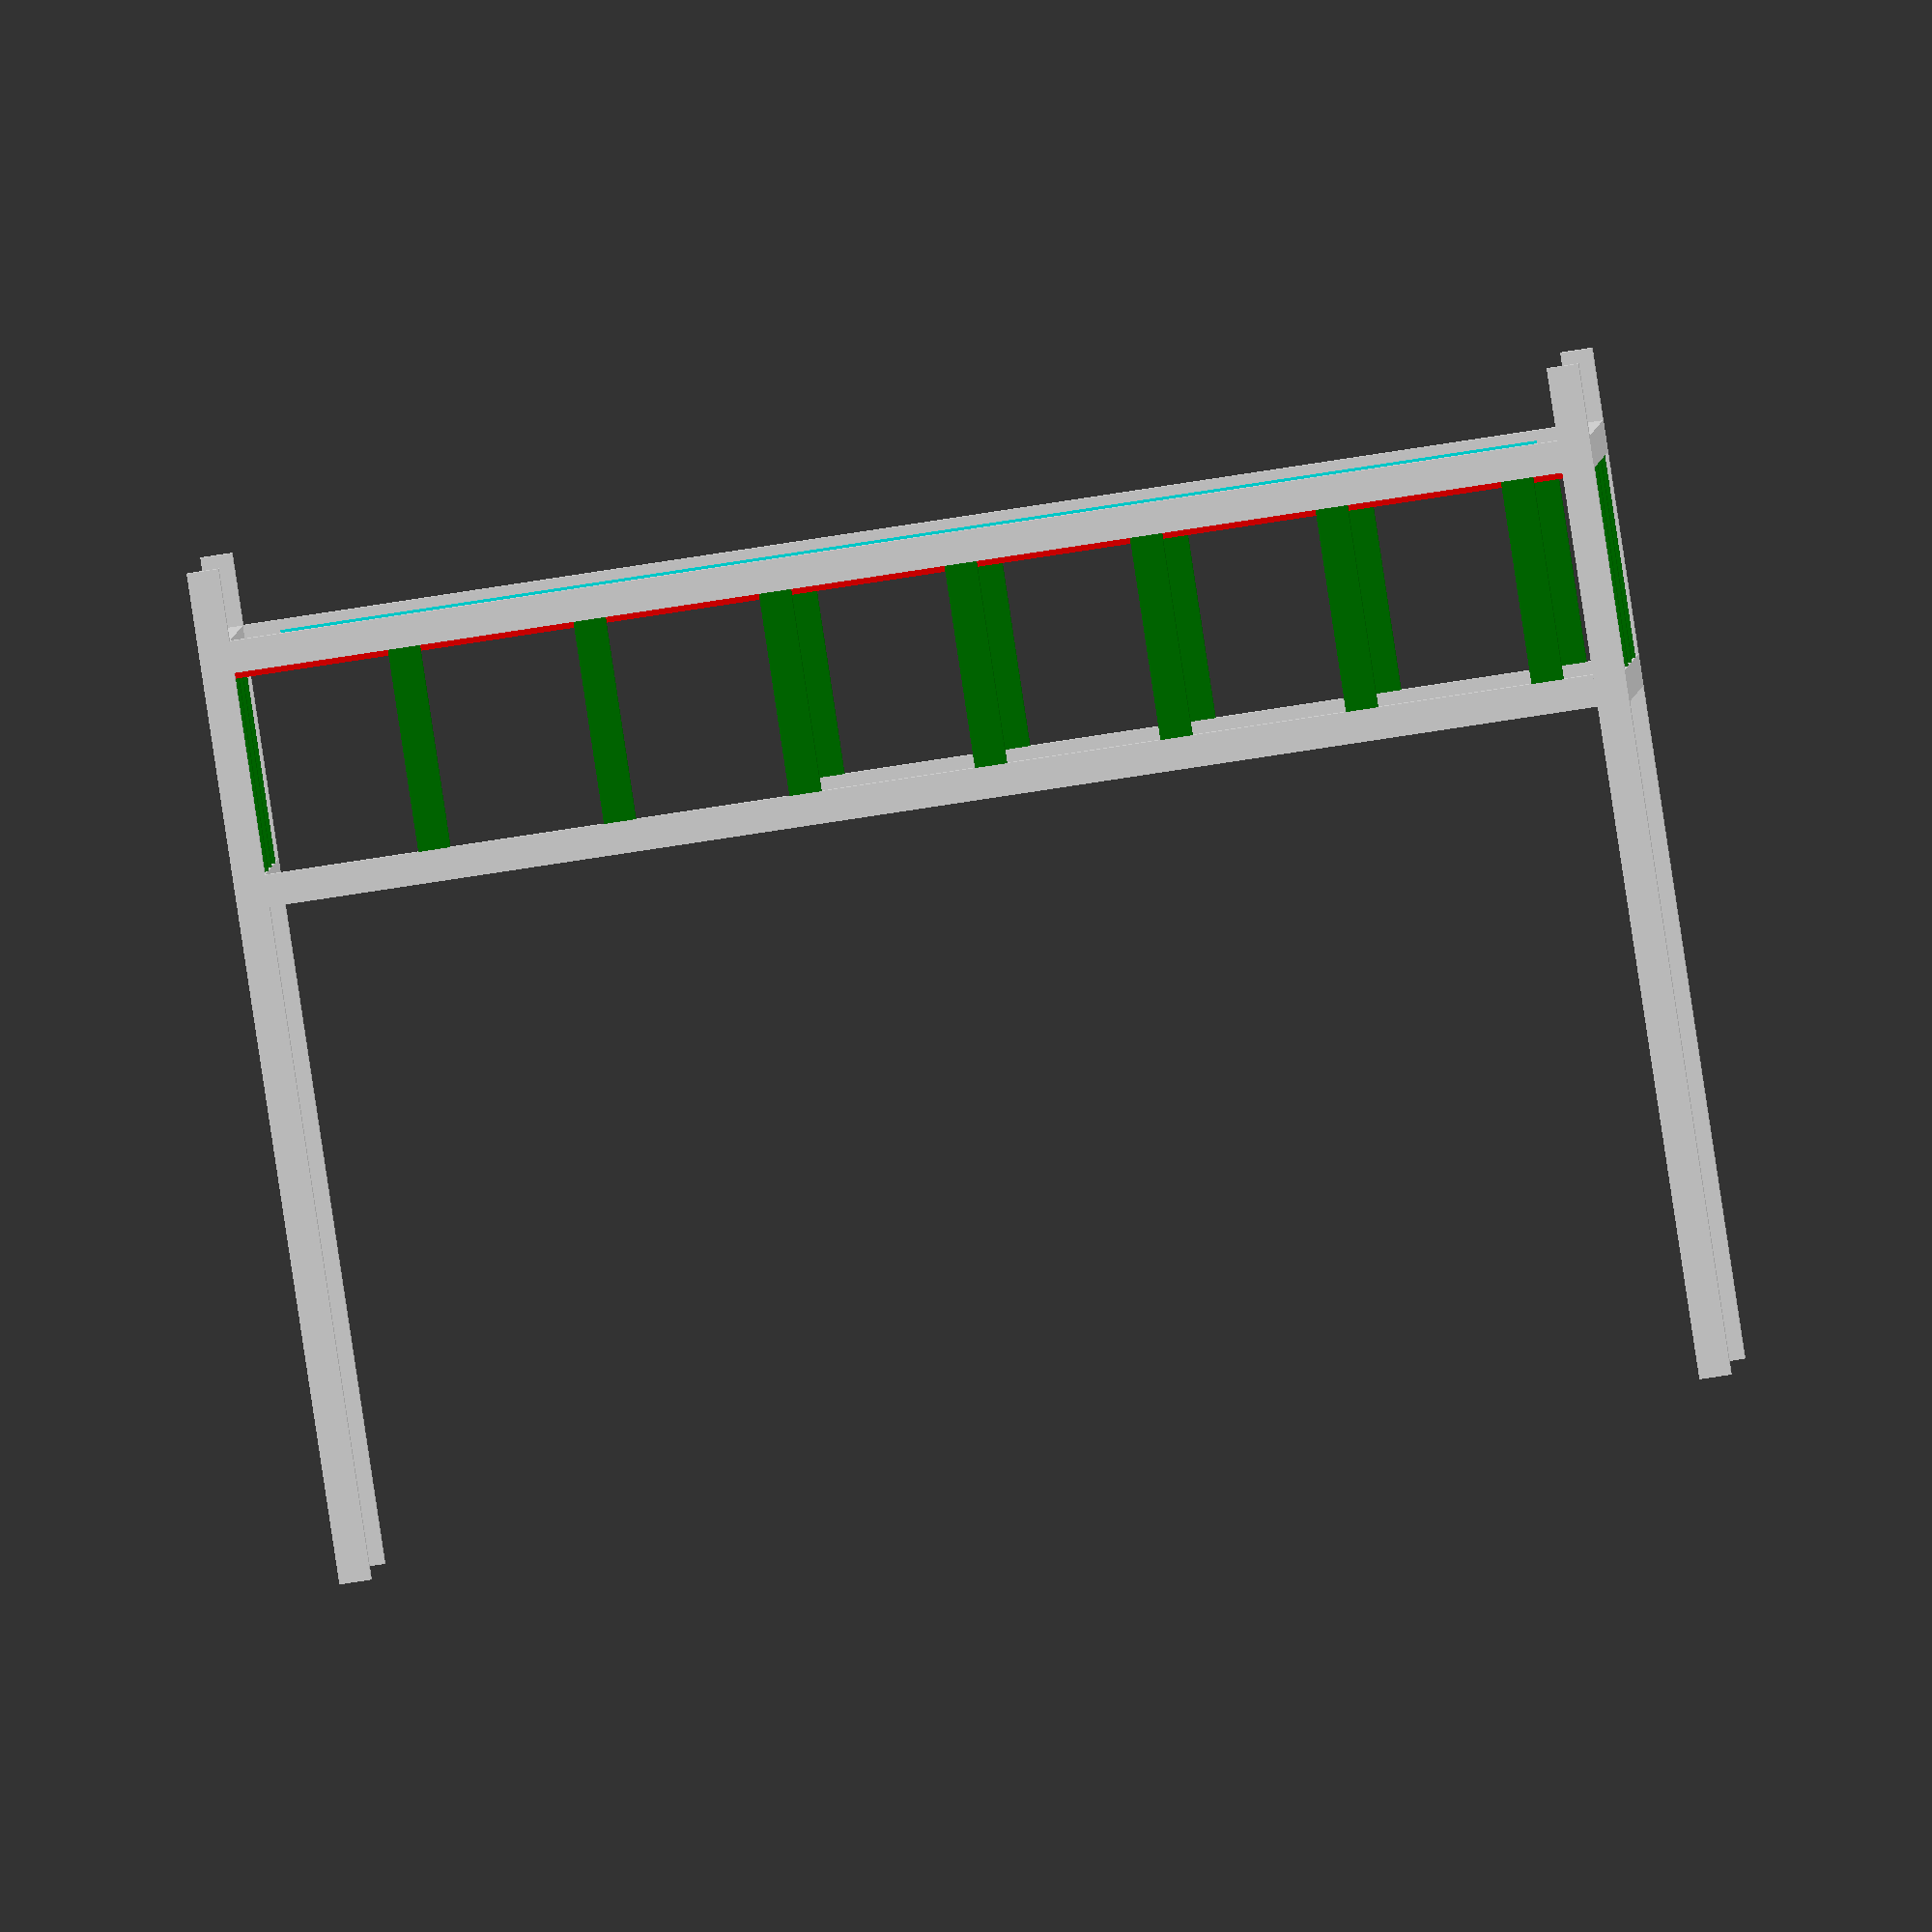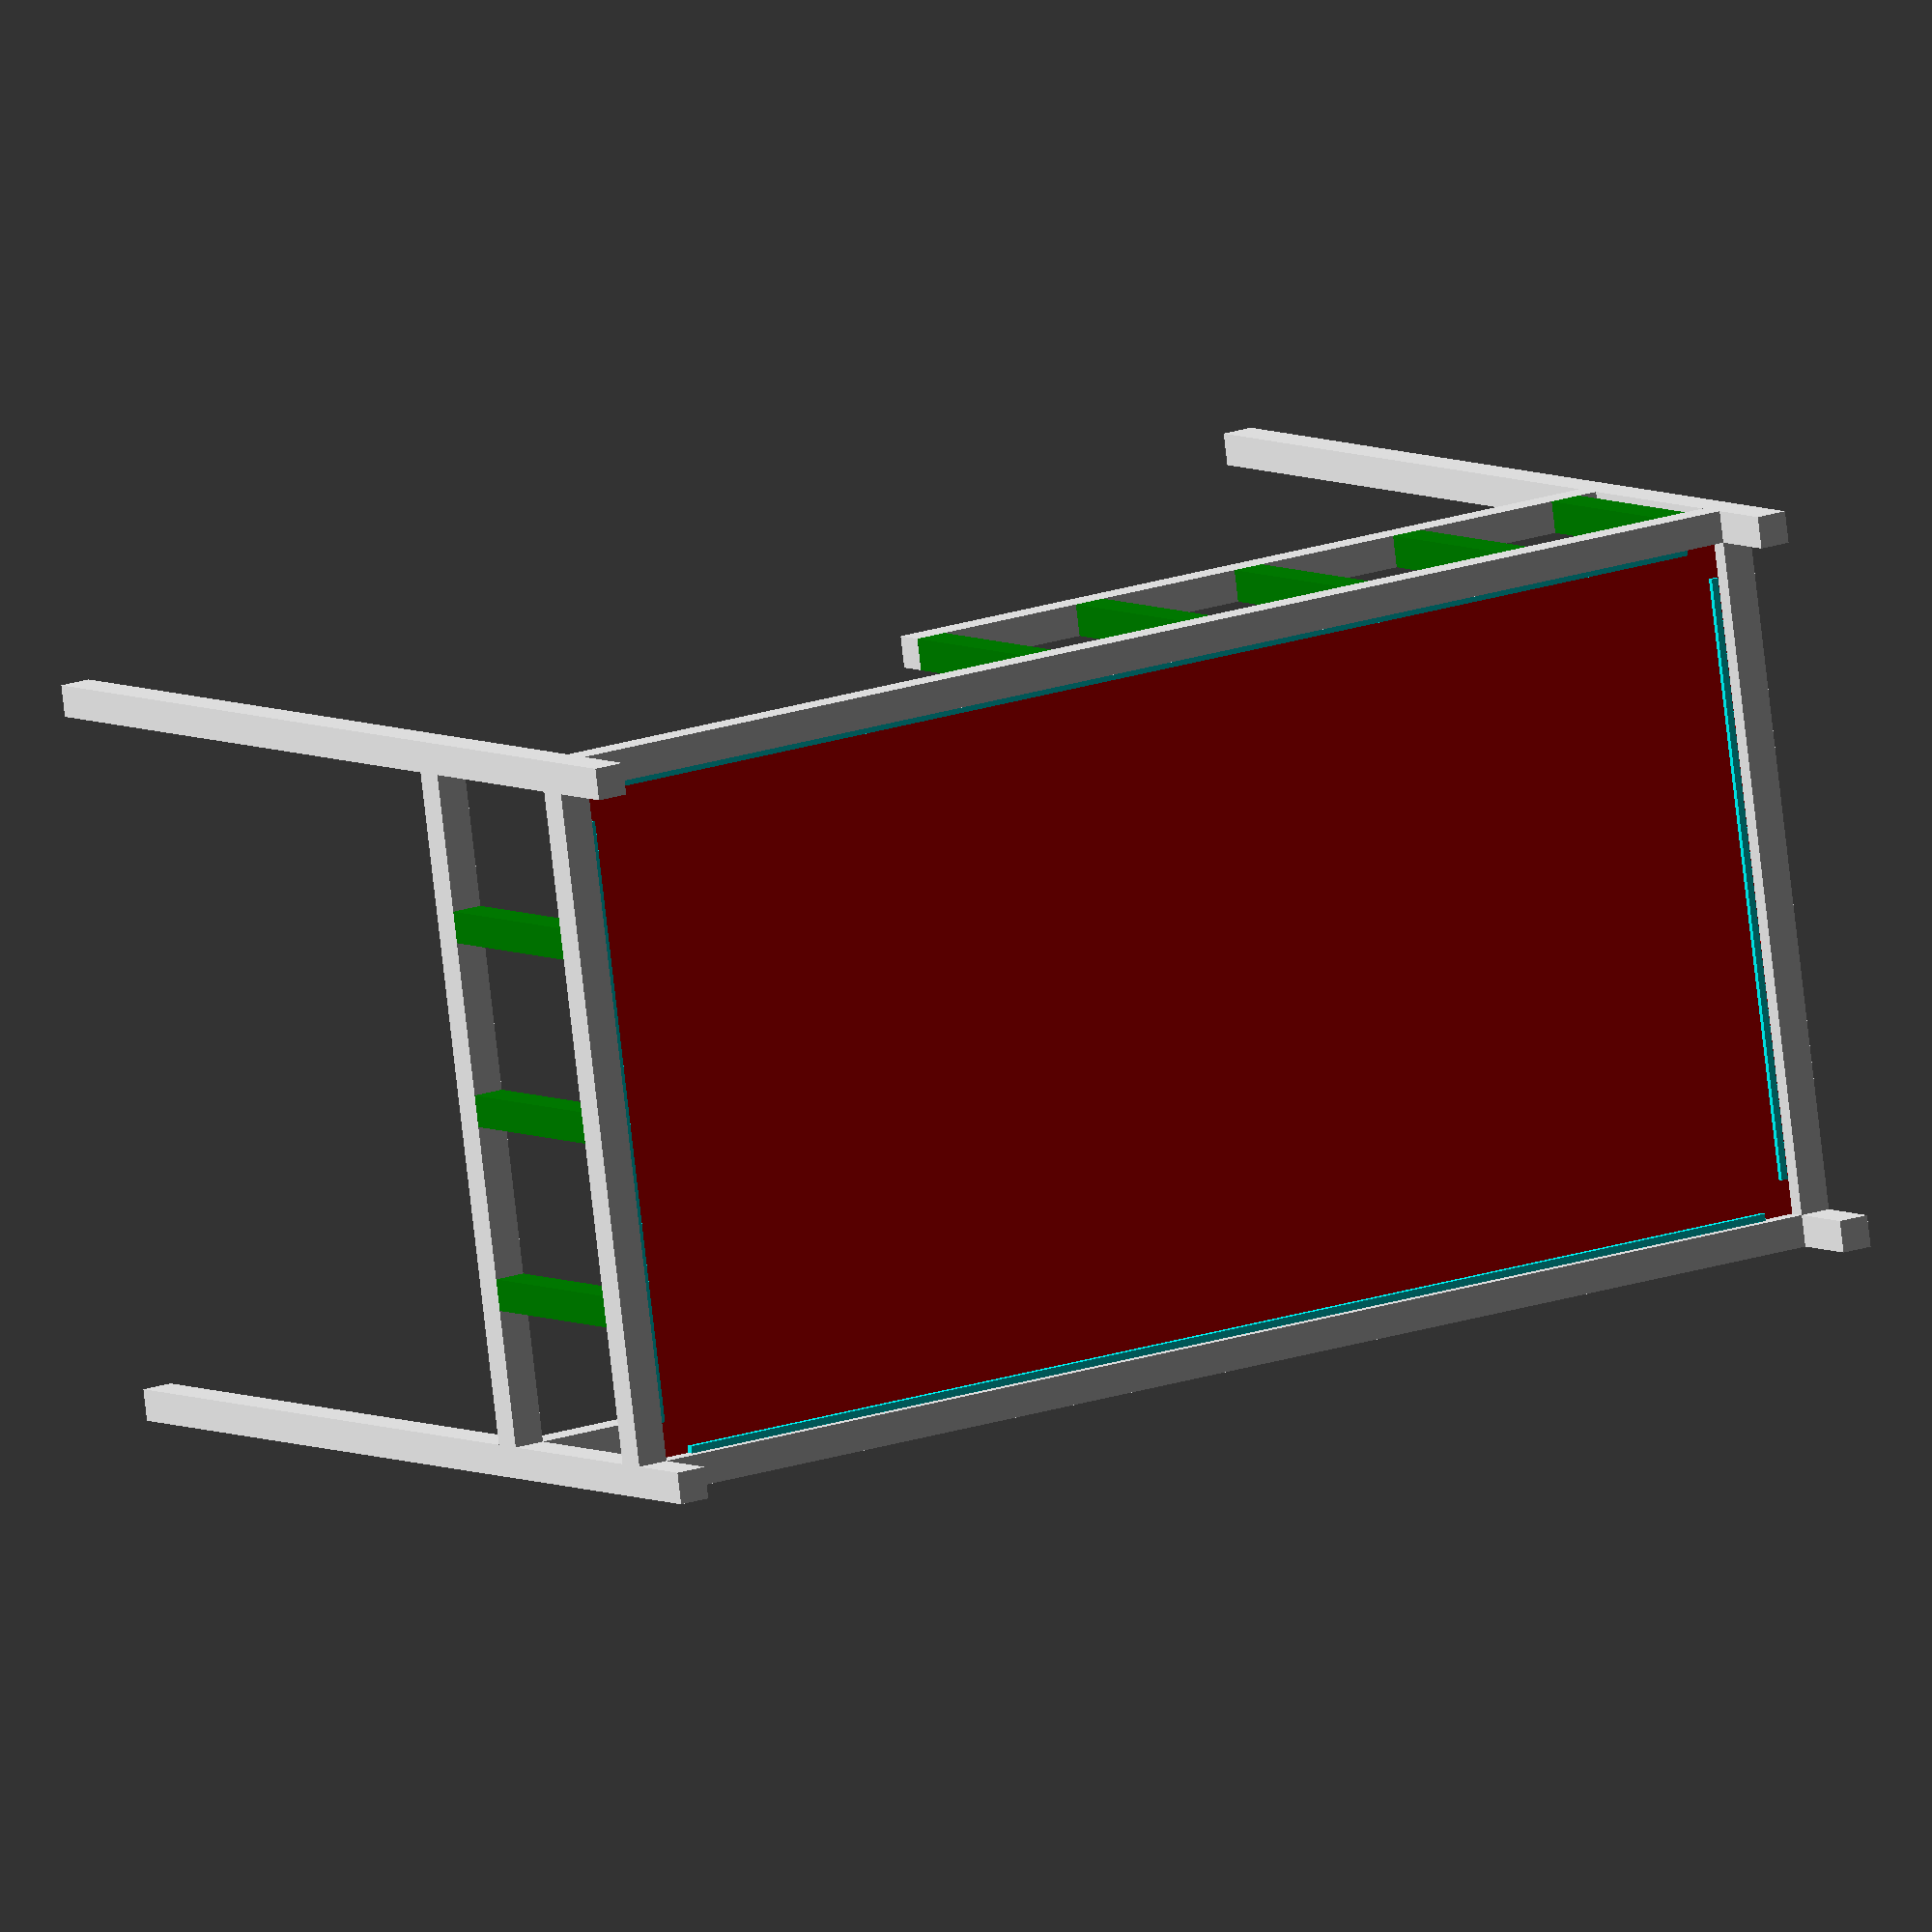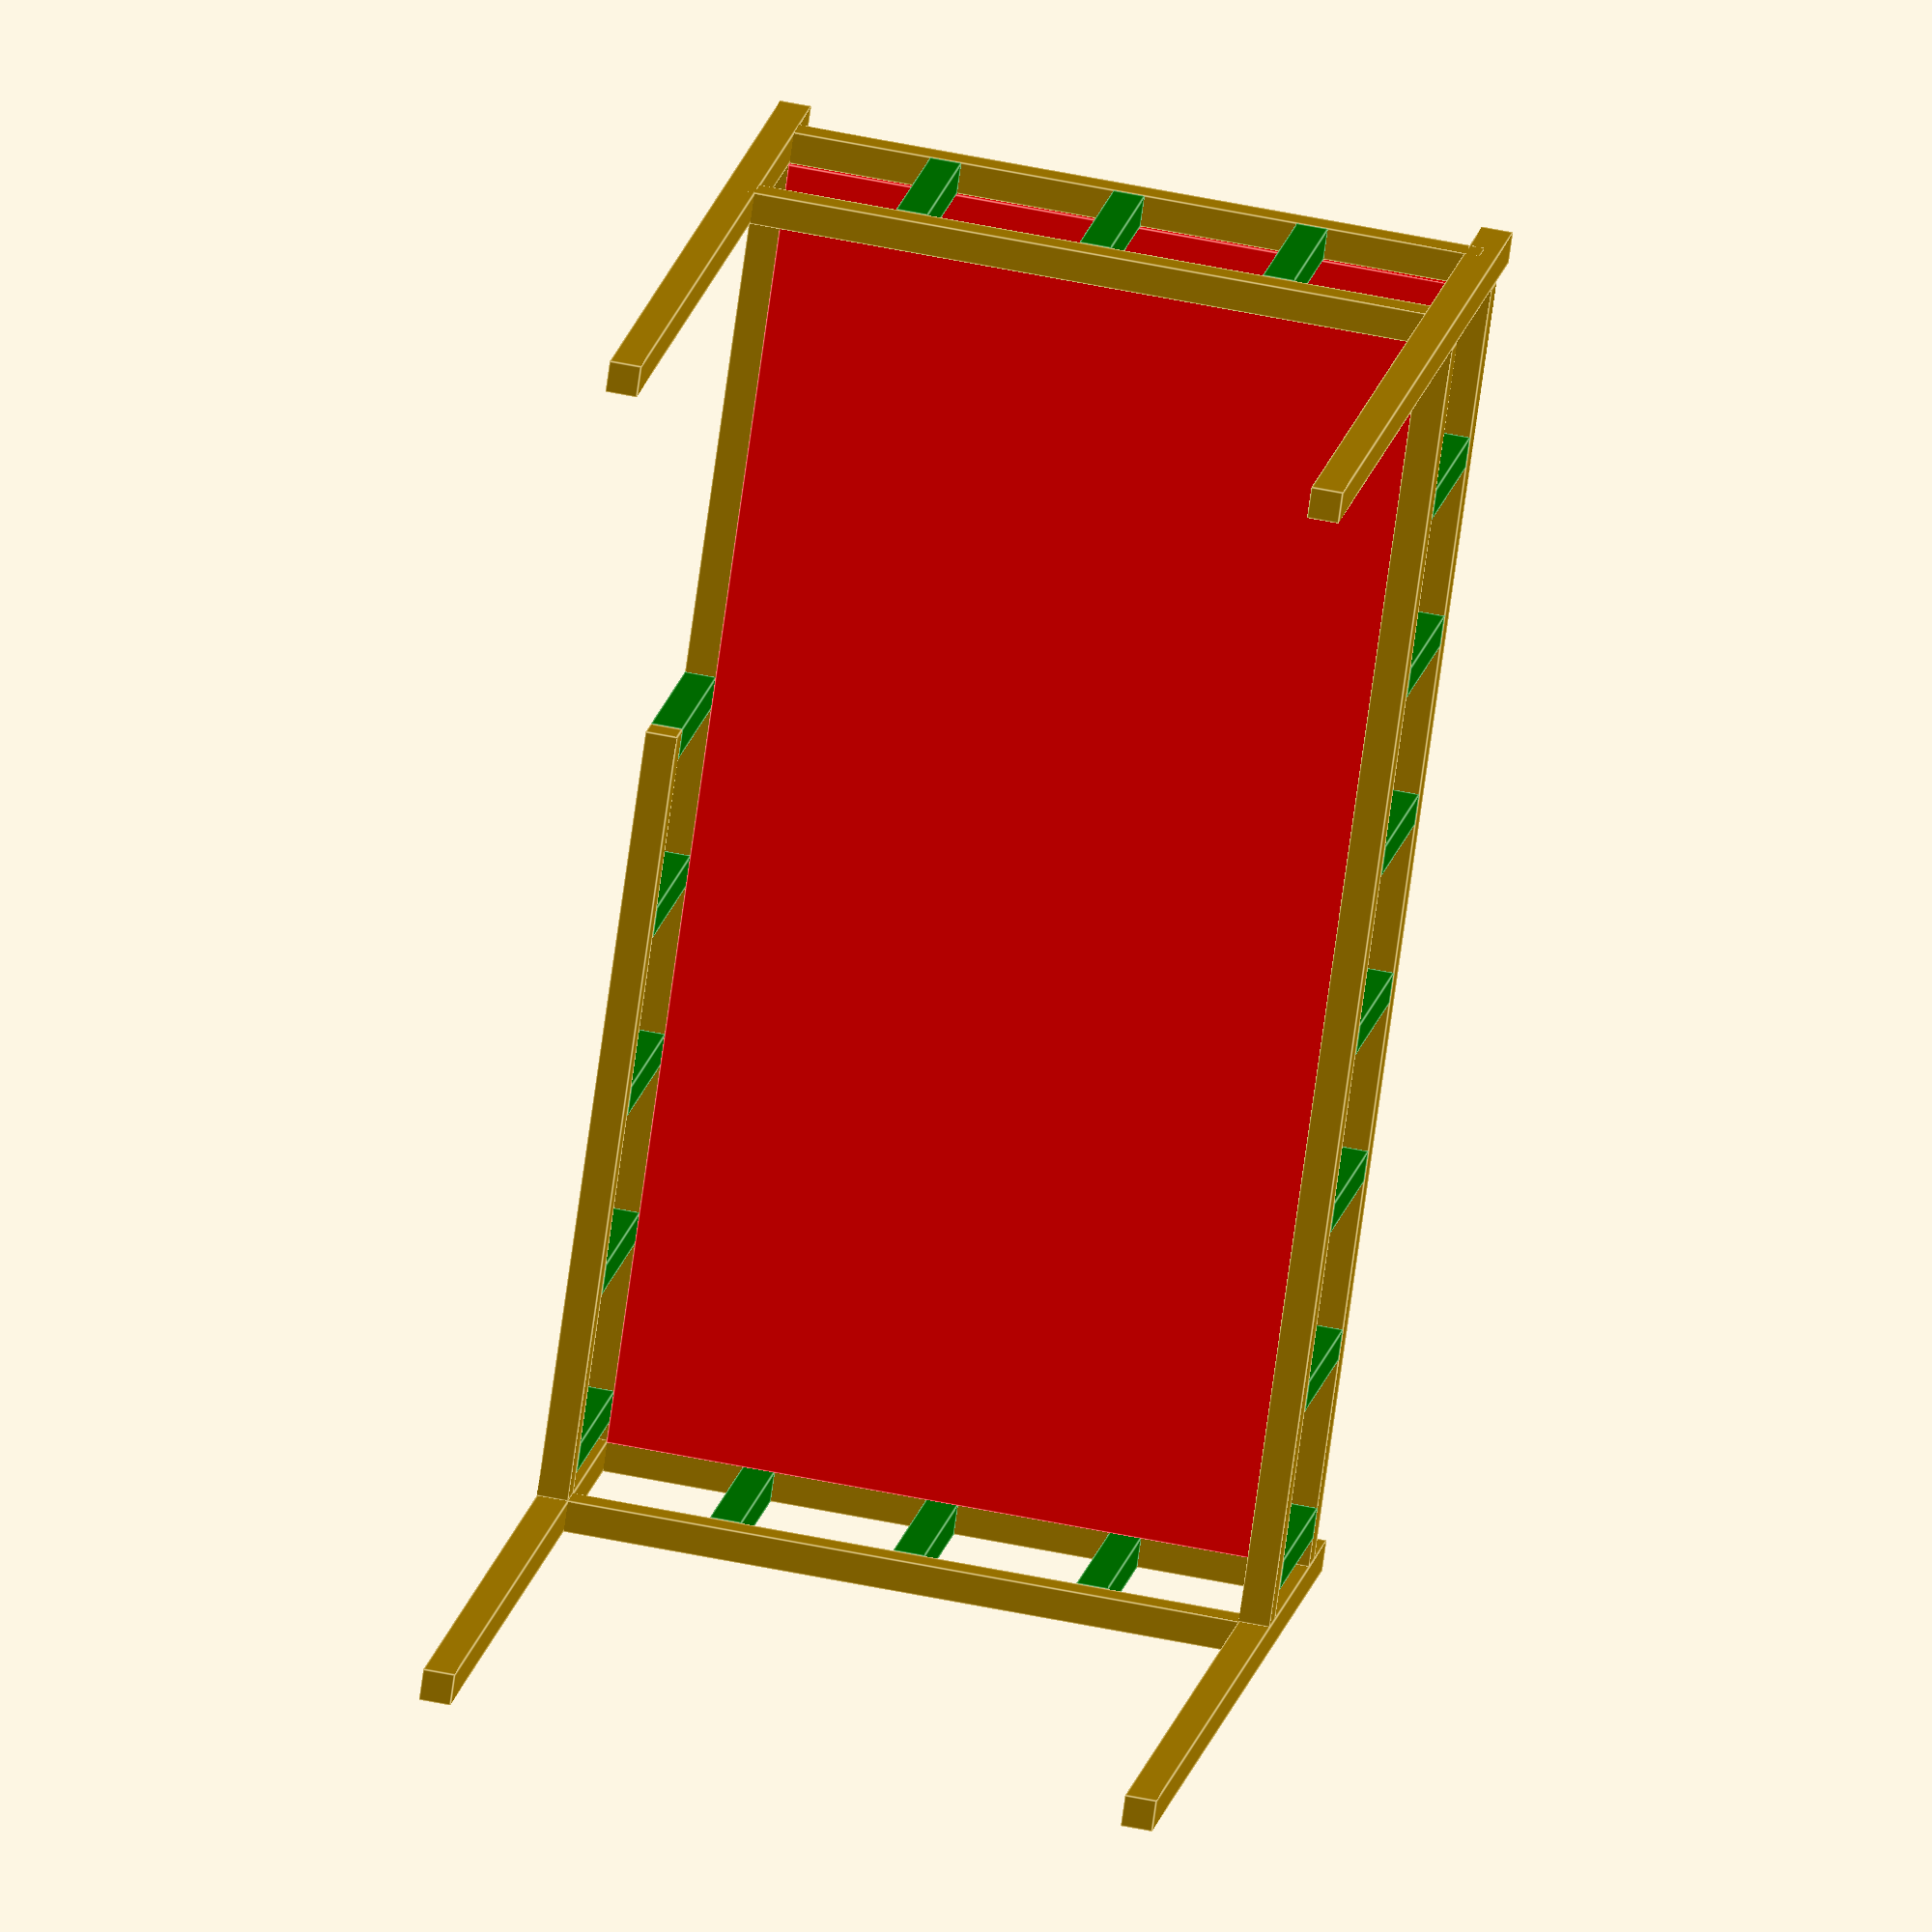
<openscad>
// factory parts

// mattress board
// main structure holding mattress board
// all-round fence
// house structure

// REMINDERS
// - subtract 0.001 units to guarantee items form a single object
// - rotate first, translate later
// - buld pieces centered so rotation is more intuitive
// - increase resolution using
//     $fa = 1;
//     $fs = 0.4;


bed_board_width=940;   // 0.94m
bed_board_length=1840; // 1.84m
bed_board_height=28;

// PART MODULES

// fence common
//https://www.bricomart.es/liston-abeto-cepillado-2400-x-68-x-34-mm.html
//https://www.bricomart.es/liston-abeto-cepillado-2400-x-34-x-34-mm.html
fence_rail_width=44;
fence_rail_height=44;  // !! 
fence_main_width=44;
fence_main_height=44;
fence_bar_width=44;
fence_bar_height=fence_bar_width;
fence_bar_length=280; // 28cm

// both W and H are equivalent
board_support = 10 ; 

fence_rail_entrance_length=1100;


main_leg_width=44;
main_leg_height=44;
main_leg_length=1400;

height_from_floor= 100;

header_length=bed_board_width + fence_bar_width;

// the separation between fence bars is determined by 
// the aesthetics of the head/foot fence. If the head/foot 
// fence looks nicer with 6 voids (5 bars), then that separation
// will govern all the bed fences
fence_bar_separation=(header_length+fence_bar_width)/4 ; // 188


module fence_bar() {
  cube([
        fence_bar_width,  // x
        fence_bar_height, // y
        fence_bar_length  // z
        ], center=true);
}

// 1. head/foot fence
module head_foot_fence() {
  // fence main
  translate([0,0, -1*((fence_bar_length + fence_main_height)/2)])
    cube([
        header_length,   // x
        fence_main_width,  // y 
        fence_main_height  // z
        ],
       center=true);

  // fence rail
  translate([0,0, ((fence_bar_length + fence_rail_height)/2)])
    cube(
       [
        header_length,   // x
        fence_rail_width,  // y 
        fence_rail_height  // z
        ],
       center=true);

  // fence bars
  x=header_length+fence_bar_width - 0.001;
  for (dx=[ -x/2 + fence_bar_separation :fence_bar_separation: x/2]) {
    color("green")
      translate([dx, 0, 0])
        fence_bar();
  }

}


// 2. wall fence
module wall_fence() {
  // fence main
  translate([0,0, -1*((fence_bar_length + fence_main_height)/2)])
   rotate([0,0,90])
    cube([
        bed_board_length,   // x
        fence_main_width,  // y 
        fence_main_height  // z
        ],
       center=true);

  // fence rail
  translate([0,0, ((fence_bar_length + fence_rail_height)/2)])
   rotate([0,0,90])
    cube(
       [
        bed_board_length,   // x
        fence_rail_width,  // y 
        fence_rail_height  // z
        ],
       center=true);

  // fence bars
  x=bed_board_length+fence_bar_width;
  for (dy=[ -x/2 + fence_bar_separation :fence_bar_separation: x/2]) {
    color("green")
     translate([0, dy, 0])
      fence_bar();
  }
  
  wall_support_up = -( fence_bar_length/2+fence_main_height)+board_up;
  color("cyan")
   translate([fence_main_width/2+board_support/2, 0, wall_support_up])
      cube([
        board_support,   // x
        bed_board_length-100,  // y 
        board_support  // z
        ],
       center=true);
}


// 3. entrance fence
module entrance_fence_rail() {
  // fence rail
  translate([0, 0, ((fence_bar_length + fence_rail_height)/2)])
   rotate([0,0,90])
    cube(
       [
        fence_rail_entrance_length,   // x
        fence_rail_width,  // y 
        fence_rail_height  // z
        ],
       center=true);

  // fence bars
  start = (fence_rail_entrance_length-fence_rail_width)/2;
  end = start;
  for (dy=[ -start :fence_bar_separation: end]) {
    color("green")
     translate([0, dy, 0])
      fence_bar();
  }
}

module entrance_fence() {
  // fence main
  translate([0,0, -1*((fence_bar_length + fence_main_height)/2)])
   rotate([0,0,90])
    cube([
        bed_board_length,   // x
        fence_main_width,  // y 
        fence_main_height  // z
        ],
       center=true);
  translate([0,(bed_board_length-fence_rail_entrance_length)/2,0])
    entrance_fence_rail();

  wall_support_up = -( fence_bar_length/2+fence_main_height)+board_up;
  color("cyan")
   translate([-(fence_main_width+board_support)/2, 0, wall_support_up])
      cube([
        board_support,   // x
        bed_board_length-100,  // y 
        board_support  // z
        ],
       center=true);
}
module bed_board () {
    
  color("red")
    cube([
        bed_board_width,   // x
        bed_board_length,  // y 
        bed_board_height  // z
        ],
       center=true);
    
}


fence_up=fence_bar_length/2+fence_main_height;
board_up=board_support+main_leg_height/5;

module header() {
  translate([ 0, 0 , fence_up])
    head_foot_fence();
    
  // side legs
  up = main_leg_length/2 - height_from_floor  ;
  translate([ header_length/2 , 0 ,  up])
    cube([
        main_leg_height,   // x
        main_leg_width,  // y 
        main_leg_length  // z
        ],
       center=true);
  translate([ -header_length/2, 0 ,  up])
    cube([
        main_leg_height,   // x
        main_leg_width,  // y 
        main_leg_length  // z
        ],
       center=true);

  color("cyan")
   translate([0, -(fence_main_width/2 + board_support), fence_main_width/2])
      cube([
        bed_board_width -100,   // x
        board_support,  // y 
        board_support  // z
        ],
       center=true);

}

module footer() {
  rotate([0,0,180])
    header();
}


module full_bed(){
  translate([0, -(bed_board_length+fence_bar_width)/2, 0])
    footer();
  translate([0, (bed_board_length+fence_bar_width)/2, 0])
    header();
  
  translate([-header_length/2, 0, fence_up])
    wall_fence();
  translate([header_length/2 , 0, fence_up])
    entrance_fence();
    
  translate([0, 0, board_up + bed_board_height/2 + board_support/2 +1 ])
    bed_board();
    
}


full_bed();


</openscad>
<views>
elev=268.9 azim=88.9 roll=351.4 proj=o view=wireframe
elev=354.5 azim=277.7 roll=148.5 proj=o view=solid
elev=165.0 azim=7.9 roll=170.4 proj=o view=edges
</views>
